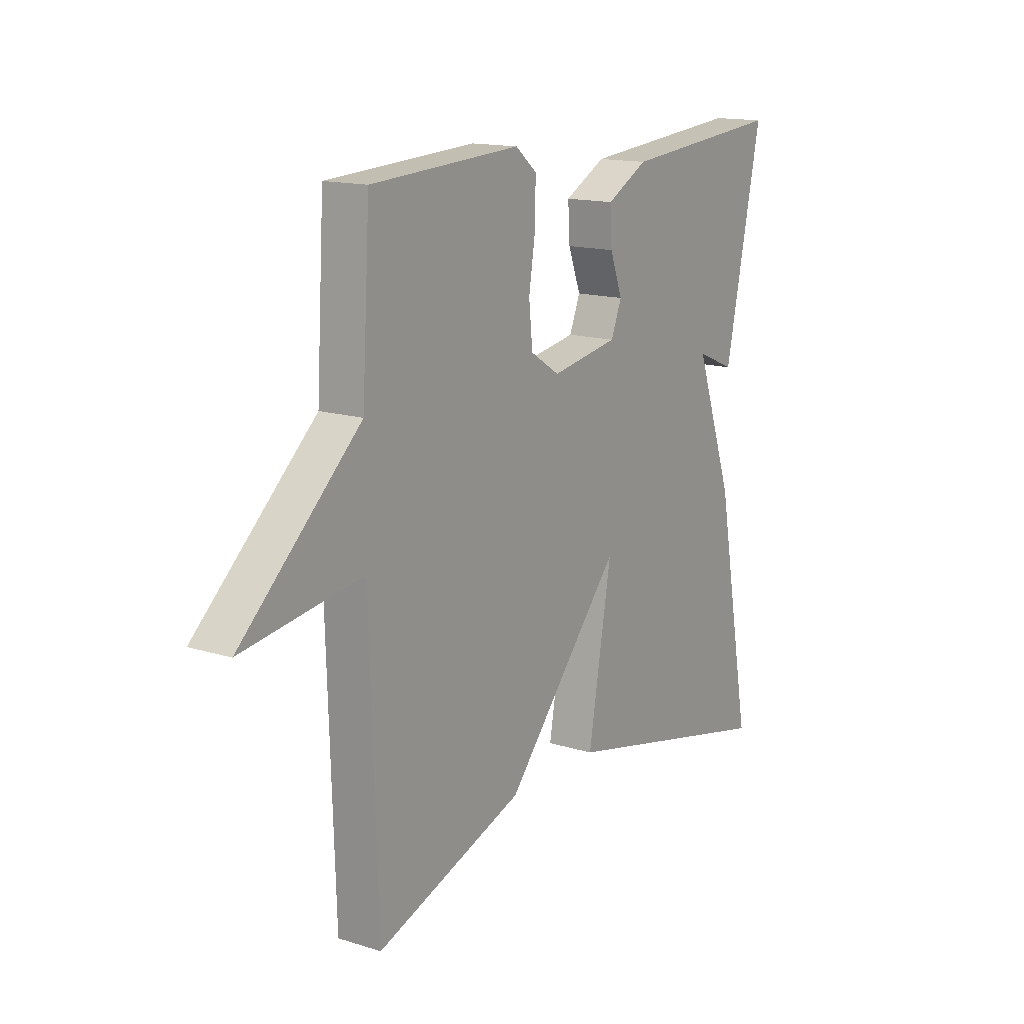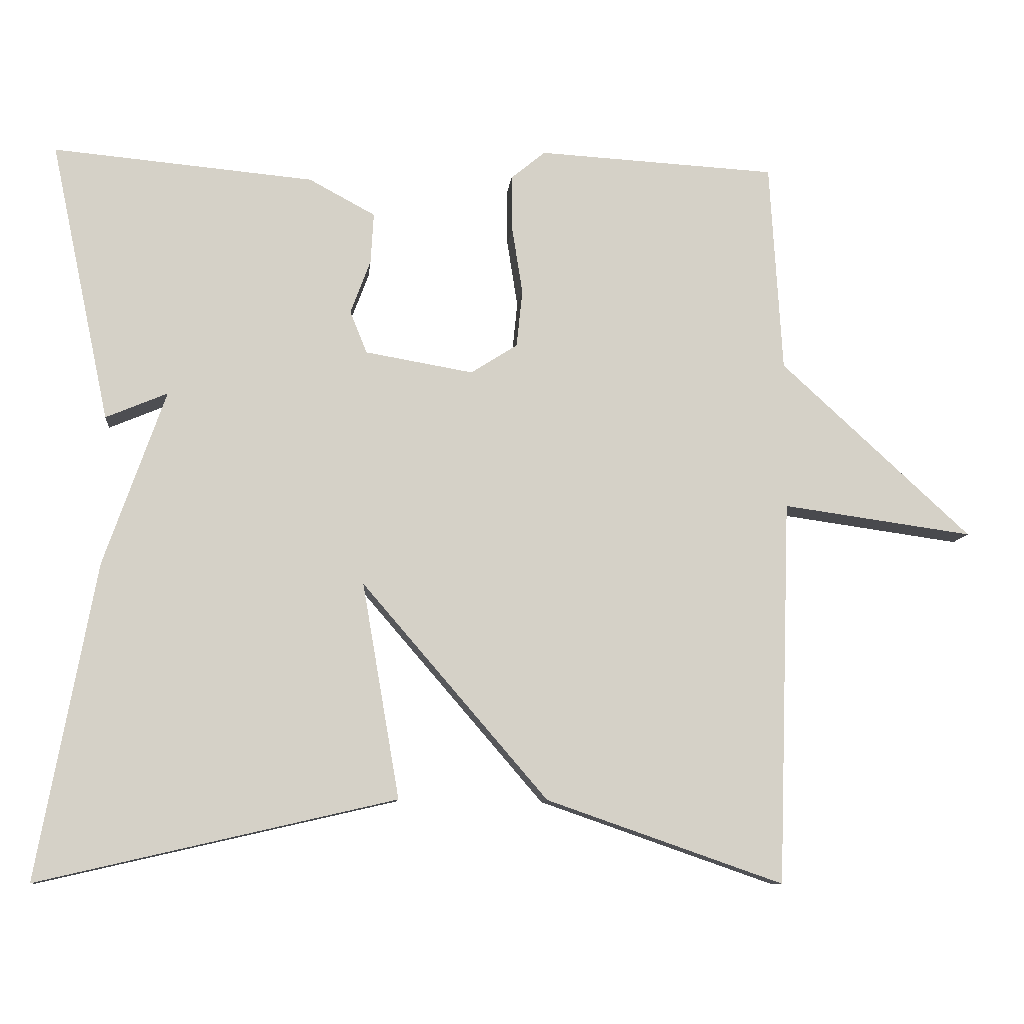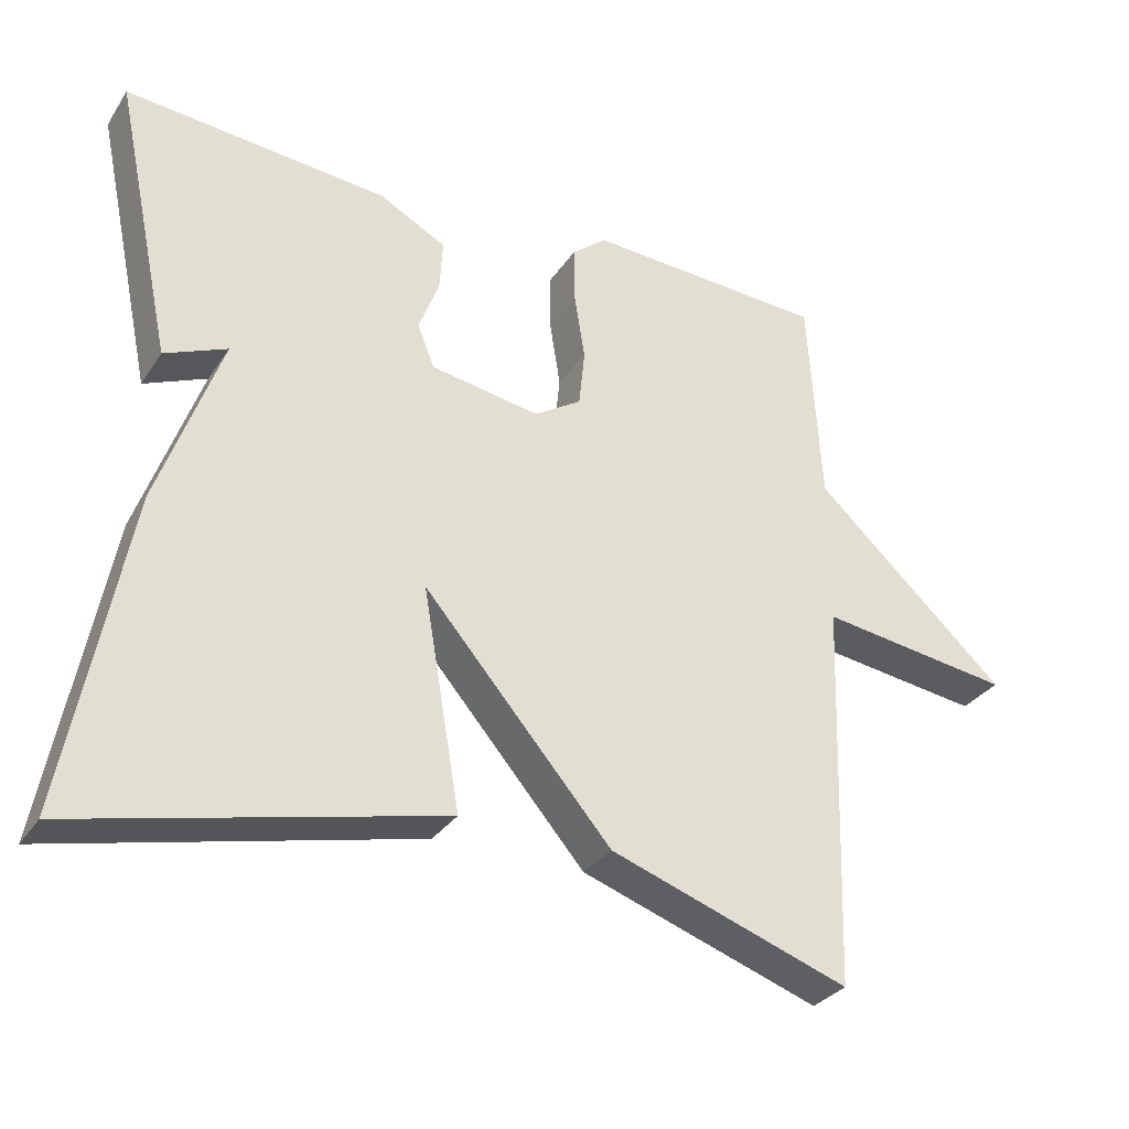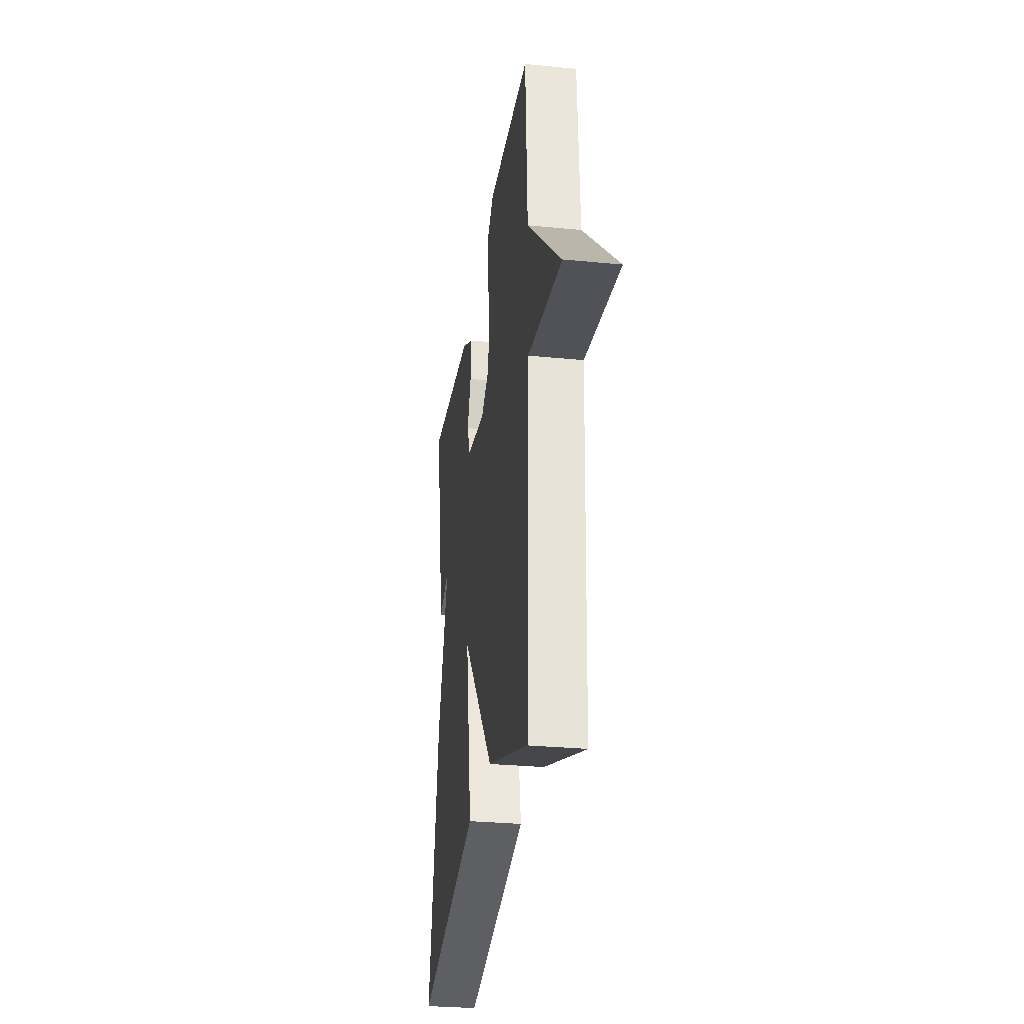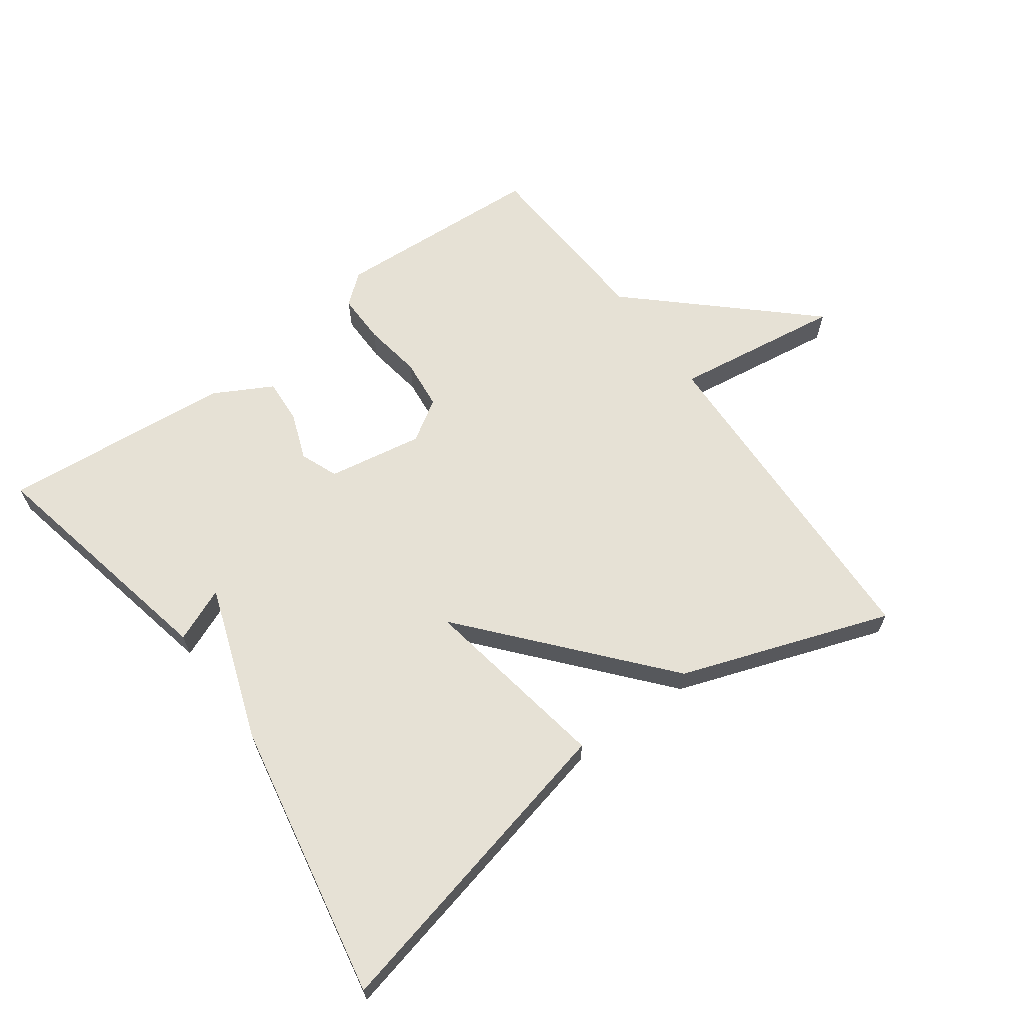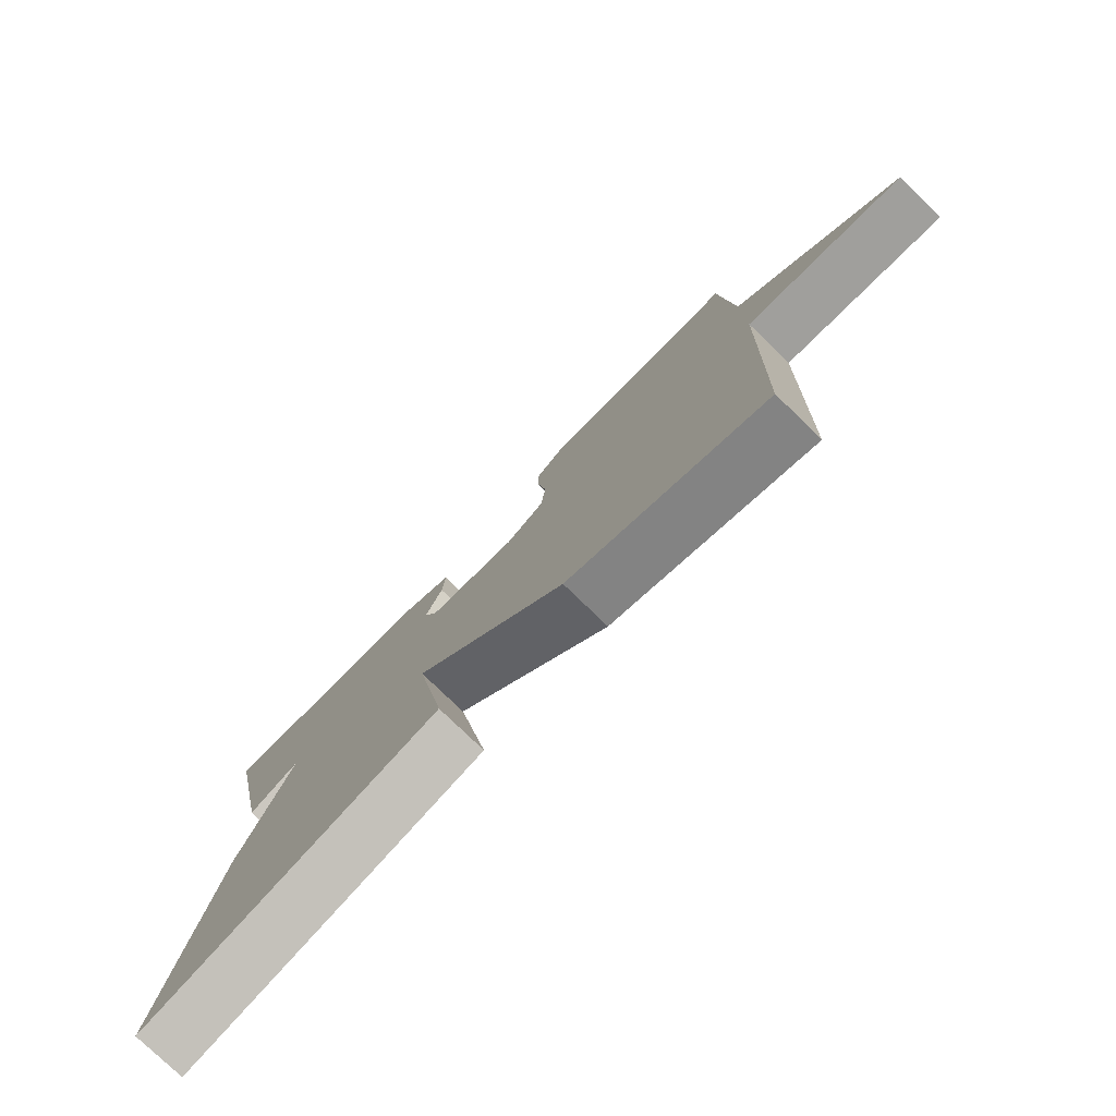
<metadata>
{"format":"obj","ext":"obj","renderer":"f3d","projection":"perspective","resolution":1024,"background":"white","views":[{"elev":15.0,"azim":-56.4,"up":"+Z"},{"elev":-9.6,"azim":174.3,"up":"+Z"},{"elev":-31.2,"azim":152.1,"up":"+Z"},{"elev":-29.3,"azim":-98.3,"up":"+Z"},{"elev":64.8,"azim":144.0,"up":"+Y"},{"elev":-77.9,"azim":-134.1,"up":"+Z"}]}
</metadata>
<code>
v -0.5 0.07 -0.5
v -0.517 0.07 0.018
v -0.774 0.07 -0.018
v -0.517 0.07 0.218
v -0.5 0.07 0.5
v -0.179 0.07 0.518
v -0.133 0.07 0.48
v -0.134 0.07 0.404
v -0.148 0.07 0.315
v -0.14 0.07 0.238
v -0.077 0.07 0.198
v 0.068 0.07 0.223
v 0.091 0.07 0.28
v 0.064 0.07 0.352
v 0.06 0.07 0.42
v 0.149 0.07 0.468
v 0.5 0.07 0.5
v 0.421 0.07 0.124
v 0.338 0.07 0.159
v 0.421 0.07 -0.076
v 0.5 0.07 -0.5
v 0.019 0.07 -0.389
v 0.069 0.07 -0.099
v -0.181 0.07 -0.389
v -0.5 0 -0.5
v -0.517 0 0.018
v -0.774 0 -0.018
v -0.517 0 0.218
v -0.5 0 0.5
v -0.179 0 0.518
v -0.133 0 0.48
v -0.134 0 0.404
v -0.148 0 0.315
v -0.14 0 0.238
v -0.077 0 0.198
v 0.068 0 0.223
v 0.091 0 0.28
v 0.064 0 0.352
v 0.06 0 0.42
v 0.149 0 0.468
v 0.5 0 0.5
v 0.421 0 0.124
v 0.338 0 0.159
v 0.421 0 -0.076
v 0.5 0 -0.5
v 0.019 0 -0.389
v 0.069 0 -0.099
v -0.181 0 -0.389
f 23 24 1 2
f 21 22 23
f 20 21 23
f 19 20 23
f 19 23 2
f 17 18 19
f 16 17 19
f 15 16 19
f 14 15 19
f 13 14 19
f 12 13 19
f 19 2 3
f 12 19 3
f 11 12 3
f 10 11 3 4
f 4 5 6
f 10 4 6
f 9 10 6
f 6 7 8 9
f 26 25 48 47
f 47 46 45
f 47 45 44
f 47 44 43
f 26 47 43
f 43 42 41
f 43 41 40
f 43 40 39
f 43 39 38
f 43 38 37
f 43 37 36
f 27 26 43
f 27 43 36
f 27 36 35
f 28 27 35 34
f 30 29 28
f 30 28 34
f 30 34 33
f 33 32 31 30
f 1 25 26 2
f 2 26 27 3
f 3 27 28 4
f 4 28 29 5
f 5 29 30 6
f 6 30 31 7
f 7 31 32 8
f 8 32 33 9
f 9 33 34 10
f 10 34 35 11
f 11 35 36 12
f 12 36 37 13
f 13 37 38 14
f 14 38 39 15
f 15 39 40 16
f 16 40 41 17
f 17 41 42 18
f 18 42 43 19
f 19 43 44 20
f 20 44 45 21
f 21 45 46 22
f 22 46 47 23
f 23 47 48 24
f 24 48 25 1

</code>
